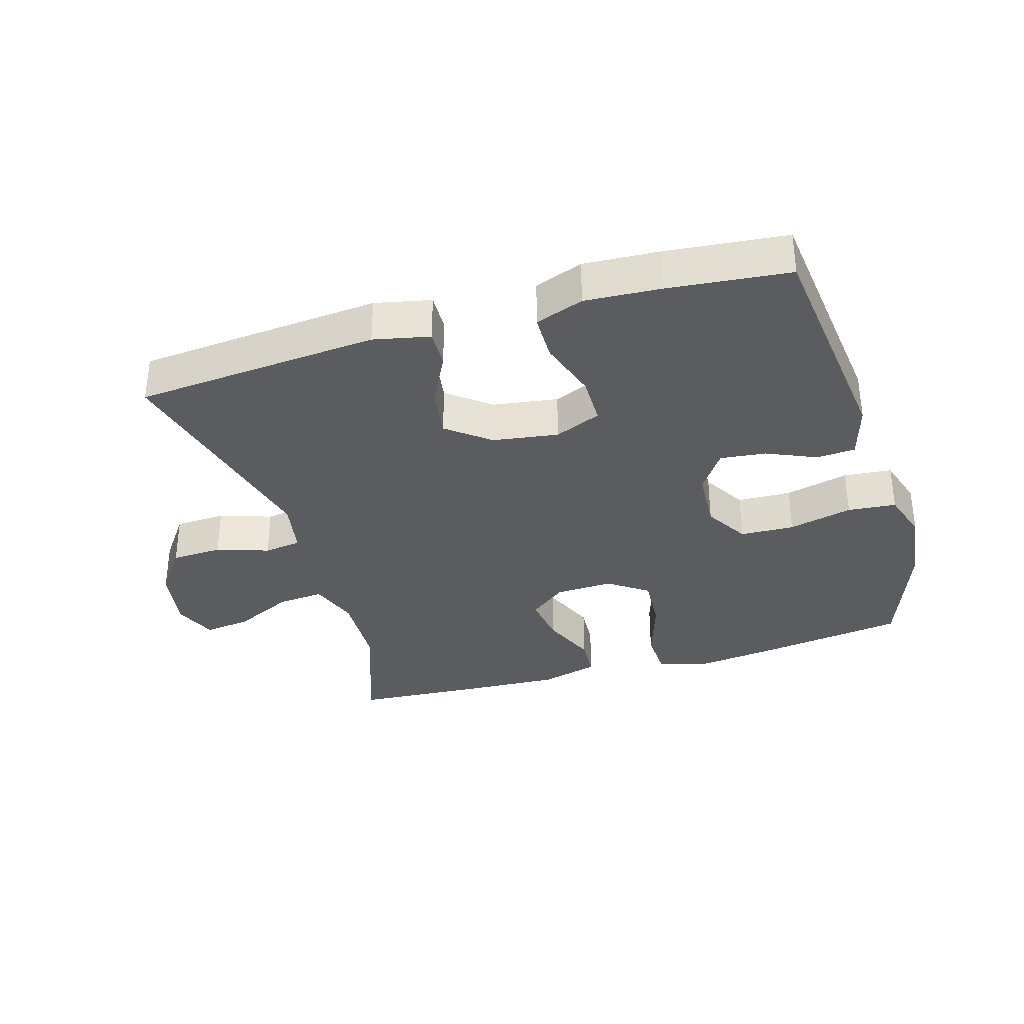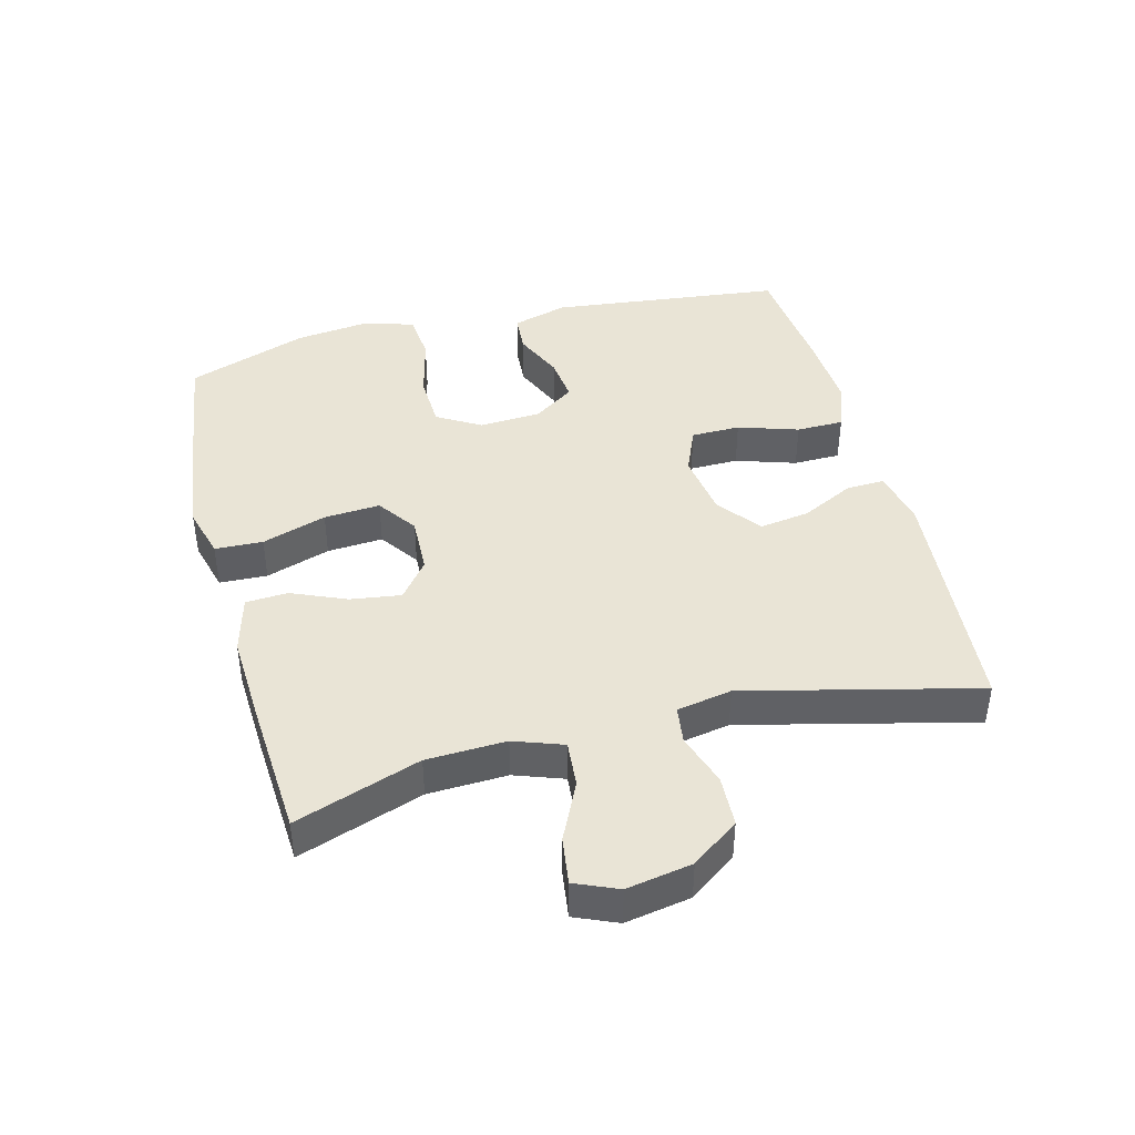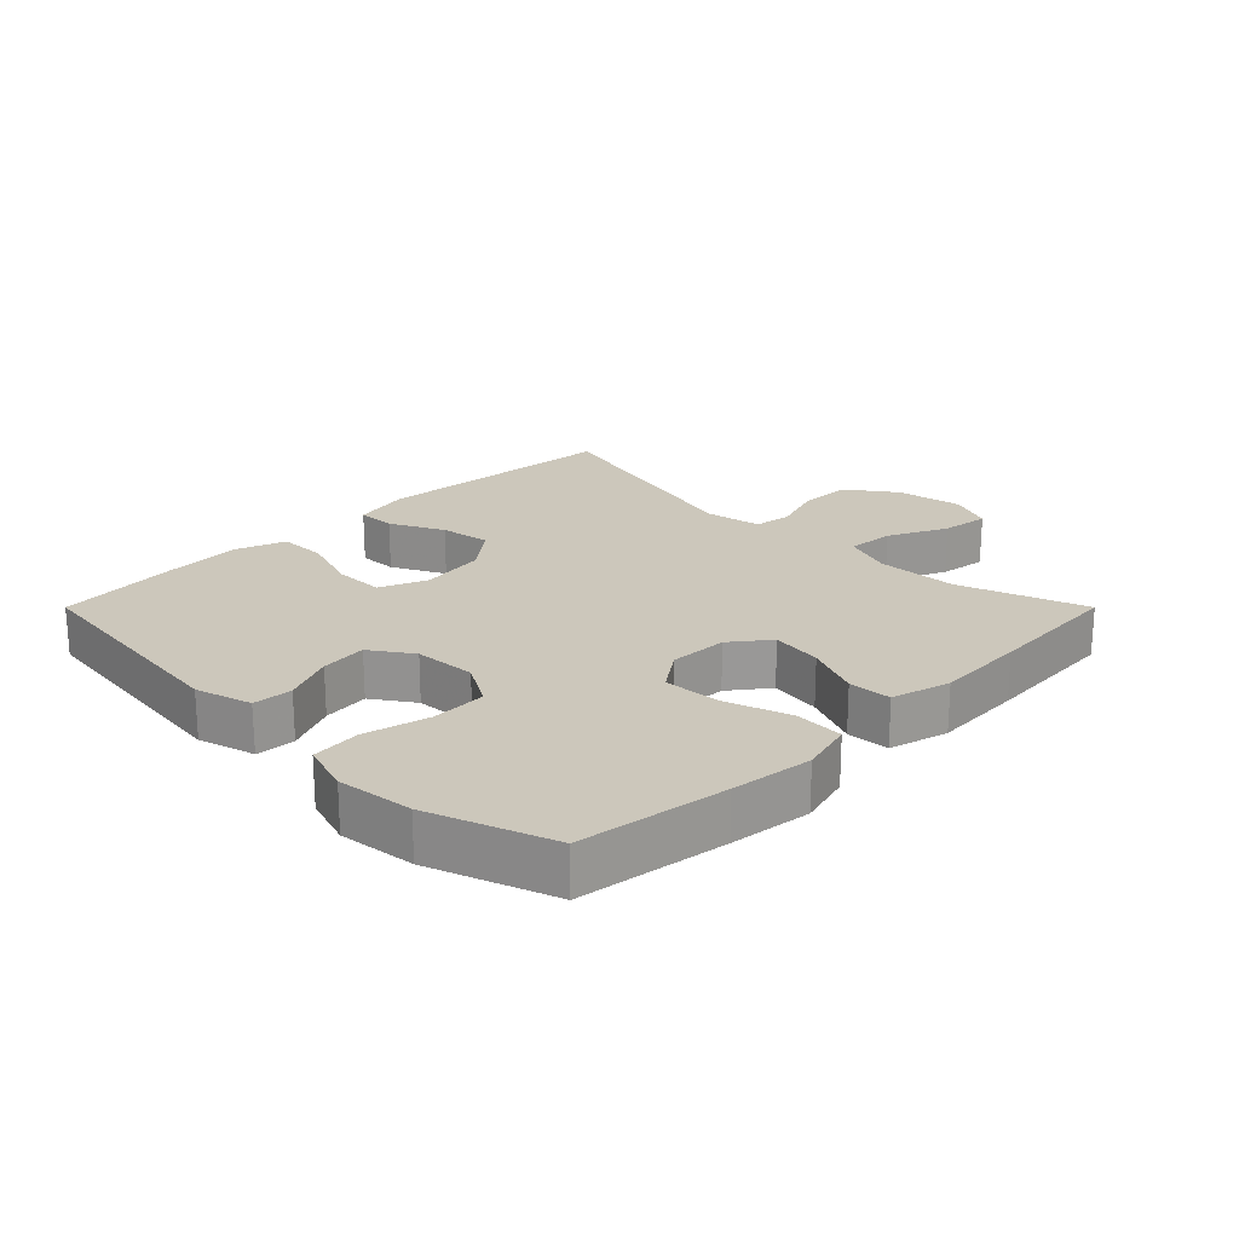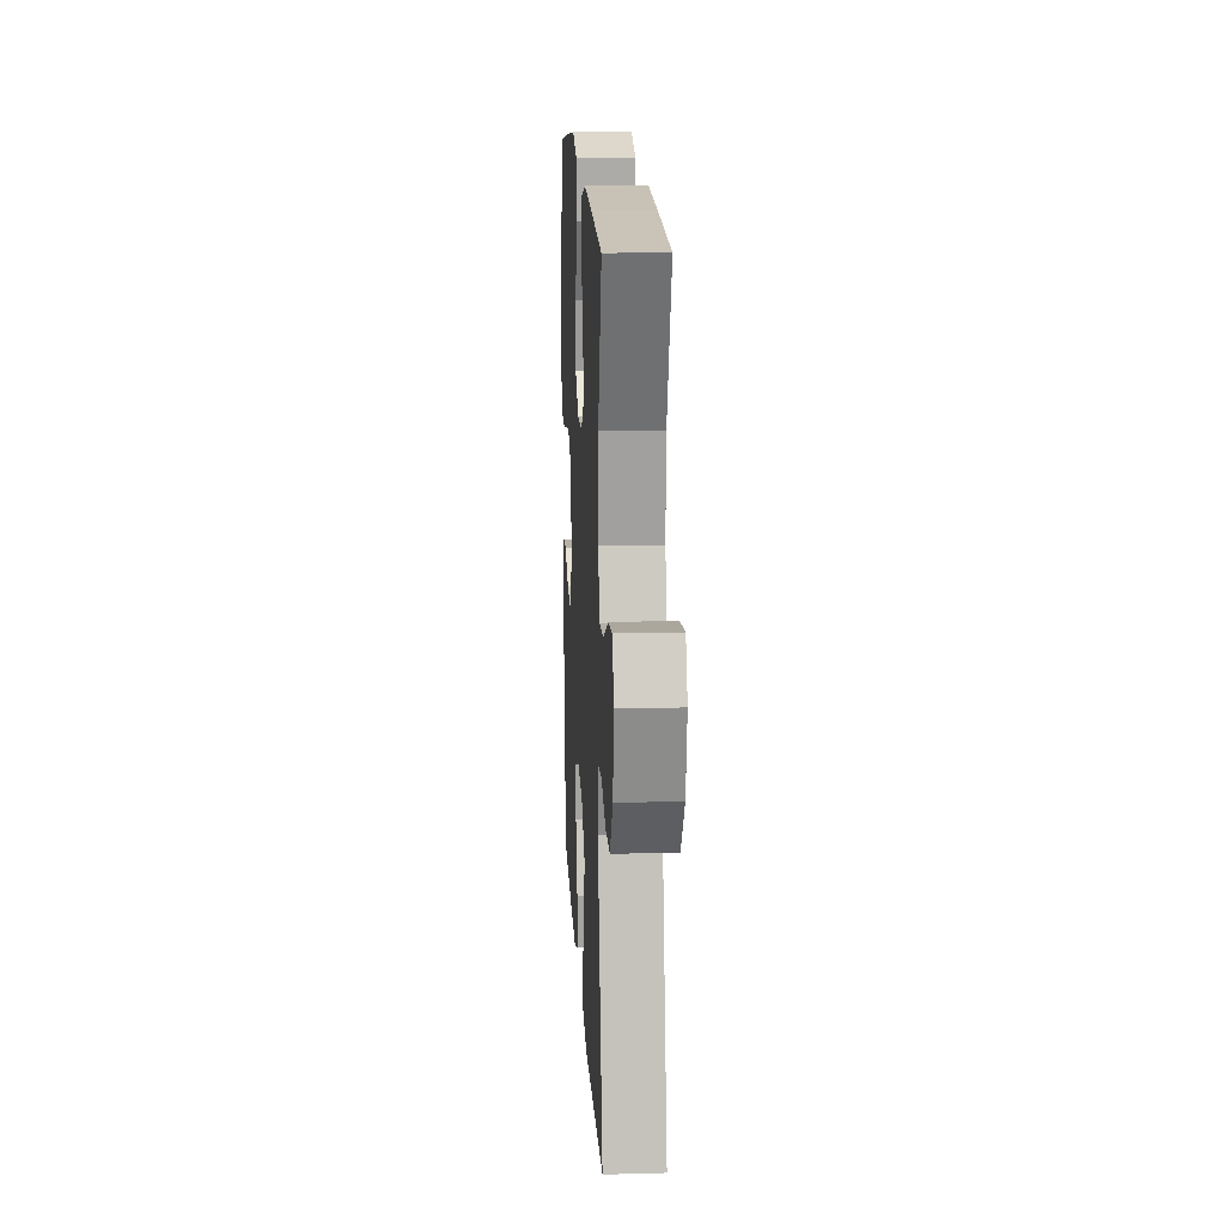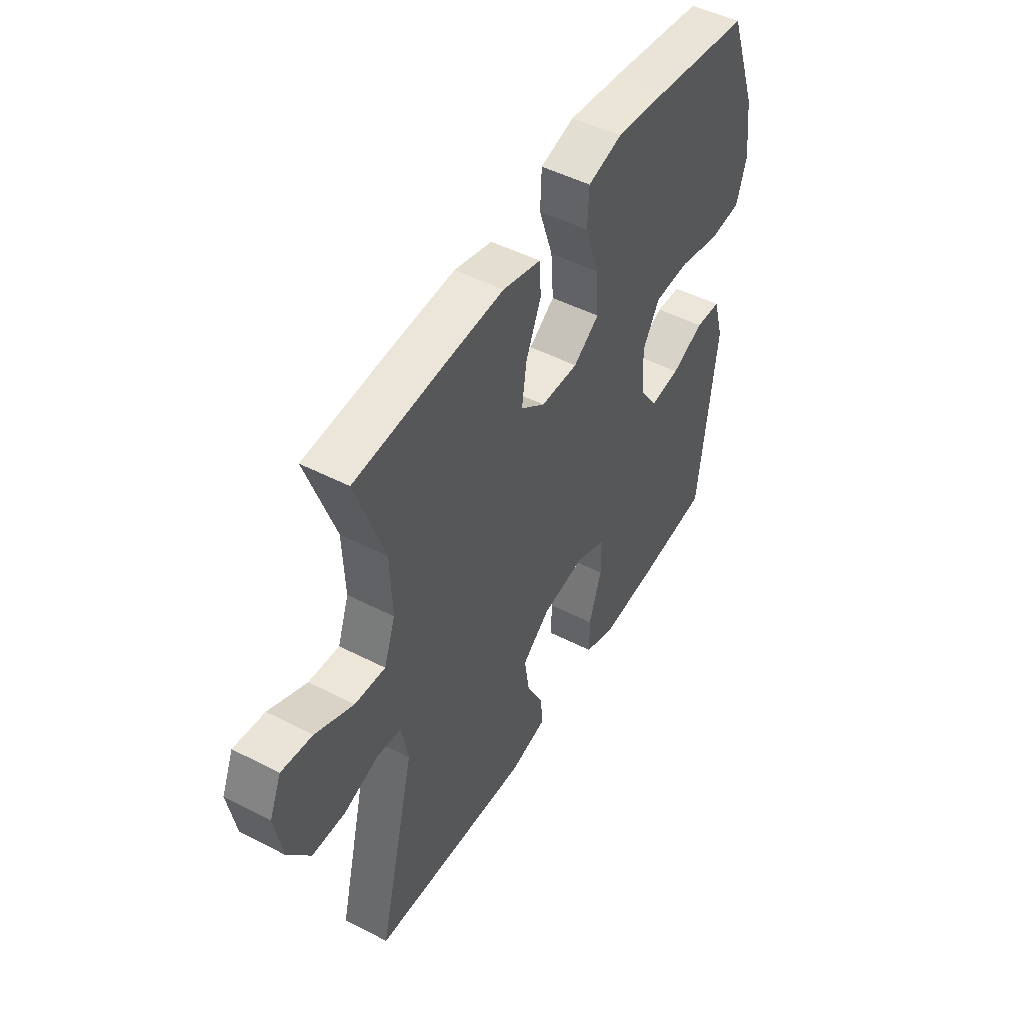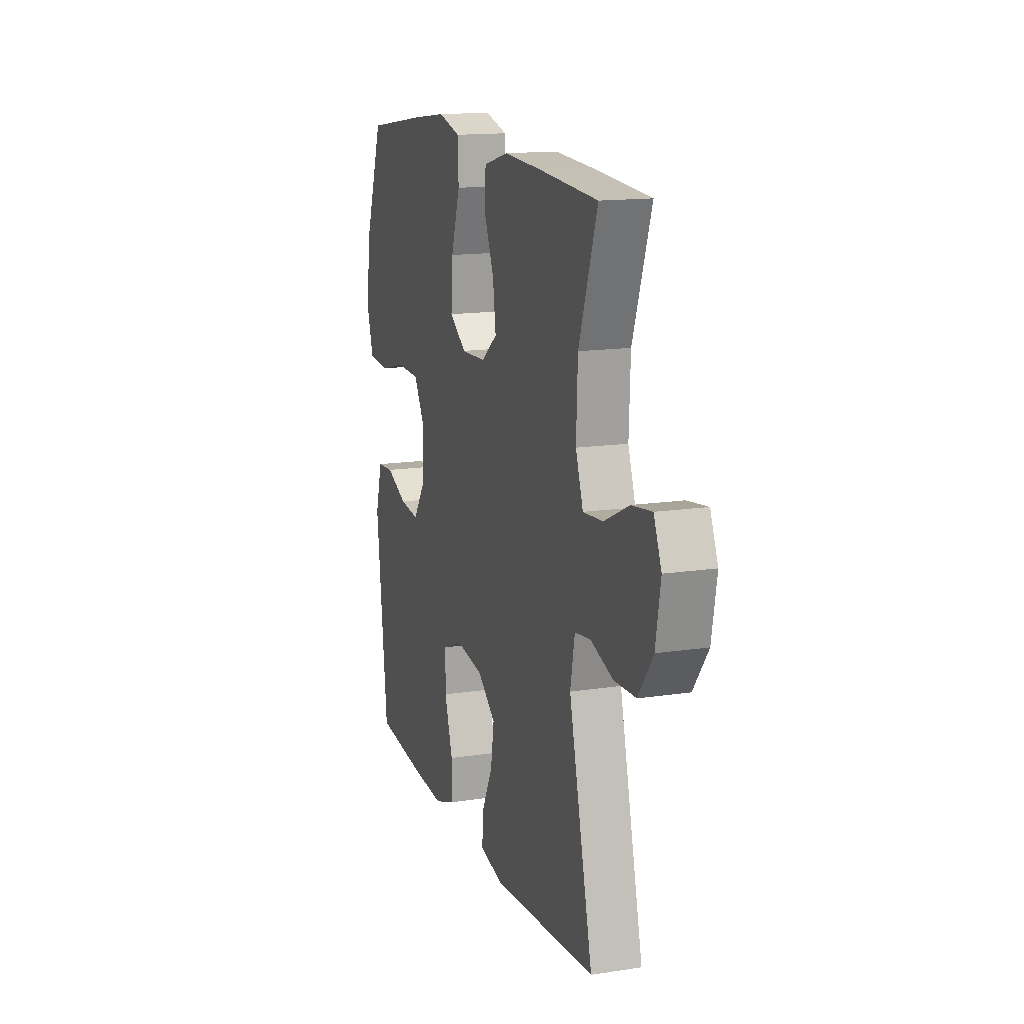
<metadata>
{"format":"obj","ext":"obj","renderer":"f3d","projection":"perspective","resolution":1024,"background":"white","views":[{"elev":-34.2,"azim":-163.3,"up":"+Y"},{"elev":42.5,"azim":75.5,"up":"+Y"},{"elev":21.7,"azim":-45.0,"up":"+Y"},{"elev":16.1,"azim":86.8,"up":"+Z"},{"elev":48.8,"azim":119.9,"up":"+Z"},{"elev":14.8,"azim":71.7,"up":"+Z"}]}
</metadata>
<code>
v 0.5 0.07 -0.5
v 0.122 0.07 -0.531
v 0.035 0.07 -0.512
v 0.037 0.07 -0.453
v 0.078 0.07 -0.372
v 0.09 0.07 -0.294
v 0.024 0.07 -0.242
v -0.077 0.07 -0.227
v -0.149 0.07 -0.257
v -0.15 0.07 -0.333
v -0.12 0.07 -0.426
v -0.121 0.07 -0.499
v -0.196 0.07 -0.526
v -0.313 0.07 -0.519
v -0.5 0.07 -0.5
v -0.541 0.07 -0.14
v -0.516 0.07 -0.054
v -0.456 0.07 -0.05
v -0.379 0.07 -0.084
v -0.308 0.07 -0.092
v -0.265 0.07 -0.029
v -0.259 0.07 0.066
v -0.299 0.07 0.134
v -0.383 0.07 0.137
v -0.482 0.07 0.113
v -0.557 0.07 0.12
v -0.581 0.07 0.197
v -0.567 0.07 0.313
v -0.5 0.07 0.5
v -0.274 0.07 0.532
v -0.15 0.07 0.547
v -0.069 0.07 0.525
v -0.066 0.07 0.451
v -0.099 0.07 0.351
v -0.105 0.07 0.264
v -0.044 0.07 0.221
v 0.045 0.07 0.224
v 0.103 0.07 0.269
v 0.092 0.07 0.347
v 0.056 0.07 0.432
v 0.06 0.07 0.497
v 0.15 0.07 0.521
v 0.288 0.07 0.514
v 0.5 0.07 0.5
v 0.433 0.07 0.307
v 0.428 0.07 0.184
v 0.455 0.07 0.108
v 0.527 0.07 0.114
v 0.617 0.07 0.157
v 0.69 0.07 0.167
v 0.718 0.07 0.101
v 0.7 0.07 0
v 0.647 0.07 -0.073
v 0.568 0.07 -0.076
v 0.487 0.07 -0.049
v 0.429 0.07 -0.057
v 0.413 0.07 -0.142
v 0.5 0 -0.5
v 0.122 0 -0.531
v 0.035 0 -0.512
v 0.037 0 -0.453
v 0.078 0 -0.372
v 0.09 0 -0.294
v 0.024 0 -0.242
v -0.077 0 -0.227
v -0.149 0 -0.257
v -0.15 0 -0.333
v -0.12 0 -0.426
v -0.121 0 -0.499
v -0.196 0 -0.526
v -0.313 0 -0.519
v -0.5 0 -0.5
v -0.541 0 -0.14
v -0.516 0 -0.054
v -0.456 0 -0.05
v -0.379 0 -0.084
v -0.308 0 -0.092
v -0.265 0 -0.029
v -0.259 0 0.066
v -0.299 0 0.134
v -0.383 0 0.137
v -0.482 0 0.113
v -0.557 0 0.12
v -0.581 0 0.197
v -0.567 0 0.313
v -0.5 0 0.5
v -0.274 0 0.532
v -0.15 0 0.547
v -0.069 0 0.525
v -0.066 0 0.451
v -0.099 0 0.351
v -0.105 0 0.264
v -0.044 0 0.221
v 0.045 0 0.224
v 0.103 0 0.269
v 0.092 0 0.347
v 0.056 0 0.432
v 0.06 0 0.497
v 0.15 0 0.521
v 0.288 0 0.514
v 0.5 0 0.5
v 0.433 0 0.307
v 0.428 0 0.184
v 0.455 0 0.108
v 0.527 0 0.114
v 0.617 0 0.157
v 0.69 0 0.167
v 0.718 0 0.101
v 0.7 0 0
v 0.647 0 -0.073
v 0.568 0 -0.076
v 0.487 0 -0.049
v 0.429 0 -0.057
v 0.413 0 -0.142
f 53 54 55
f 52 53 55
f 51 52 55
f 50 51 55
f 49 50 55
f 48 49 55
f 47 48 55 56
f 46 47 56 57
f 43 44 45
f 42 43 45
f 41 42 45
f 40 41 45
f 39 40 45
f 45 46 57
f 39 45 57
f 38 39 57
f 32 33 34
f 31 32 34
f 30 31 34
f 29 30 34
f 28 29 34
f 27 28 34
f 26 27 34
f 25 26 34
f 24 25 34
f 23 24 34 35
f 22 23 35 36
f 17 18 19
f 16 17 19
f 15 16 19
f 14 15 19
f 13 14 19
f 12 13 19
f 11 12 19
f 10 11 19
f 9 10 19 20
f 8 9 20 21
f 3 4 5
f 2 3 5
f 1 2 5
f 57 1 5
f 57 5 6
f 57 6 7
f 38 57 7
f 37 38 7
f 22 36 37
f 21 22 37
f 8 21 37
f 7 8 37
f 112 111 110
f 112 110 109
f 112 109 108
f 112 108 107
f 112 107 106
f 112 106 105
f 113 112 105 104
f 114 113 104 103
f 102 101 100
f 102 100 99
f 102 99 98
f 102 98 97
f 102 97 96
f 114 103 102
f 114 102 96
f 114 96 95
f 91 90 89
f 91 89 88
f 91 88 87
f 91 87 86
f 91 86 85
f 91 85 84
f 91 84 83
f 91 83 82
f 91 82 81
f 92 91 81 80
f 93 92 80 79
f 76 75 74
f 76 74 73
f 76 73 72
f 76 72 71
f 76 71 70
f 76 70 69
f 76 69 68
f 76 68 67
f 77 76 67 66
f 78 77 66 65
f 62 61 60
f 62 60 59
f 62 59 58
f 62 58 114
f 63 62 114
f 64 63 114
f 64 114 95
f 64 95 94
f 94 93 79
f 94 79 78
f 94 78 65
f 94 65 64
f 1 58 59 2
f 2 59 60 3
f 3 60 61 4
f 4 61 62 5
f 5 62 63 6
f 6 63 64 7
f 7 64 65 8
f 8 65 66 9
f 9 66 67 10
f 10 67 68 11
f 11 68 69 12
f 12 69 70 13
f 13 70 71 14
f 14 71 72 15
f 15 72 73 16
f 16 73 74 17
f 17 74 75 18
f 18 75 76 19
f 19 76 77 20
f 20 77 78 21
f 21 78 79 22
f 22 79 80 23
f 23 80 81 24
f 24 81 82 25
f 25 82 83 26
f 26 83 84 27
f 27 84 85 28
f 28 85 86 29
f 29 86 87 30
f 30 87 88 31
f 31 88 89 32
f 32 89 90 33
f 33 90 91 34
f 34 91 92 35
f 35 92 93 36
f 36 93 94 37
f 37 94 95 38
f 38 95 96 39
f 39 96 97 40
f 40 97 98 41
f 41 98 99 42
f 42 99 100 43
f 43 100 101 44
f 44 101 102 45
f 45 102 103 46
f 46 103 104 47
f 47 104 105 48
f 48 105 106 49
f 49 106 107 50
f 50 107 108 51
f 51 108 109 52
f 52 109 110 53
f 53 110 111 54
f 54 111 112 55
f 55 112 113 56
f 56 113 114 57
f 57 114 58 1

</code>
